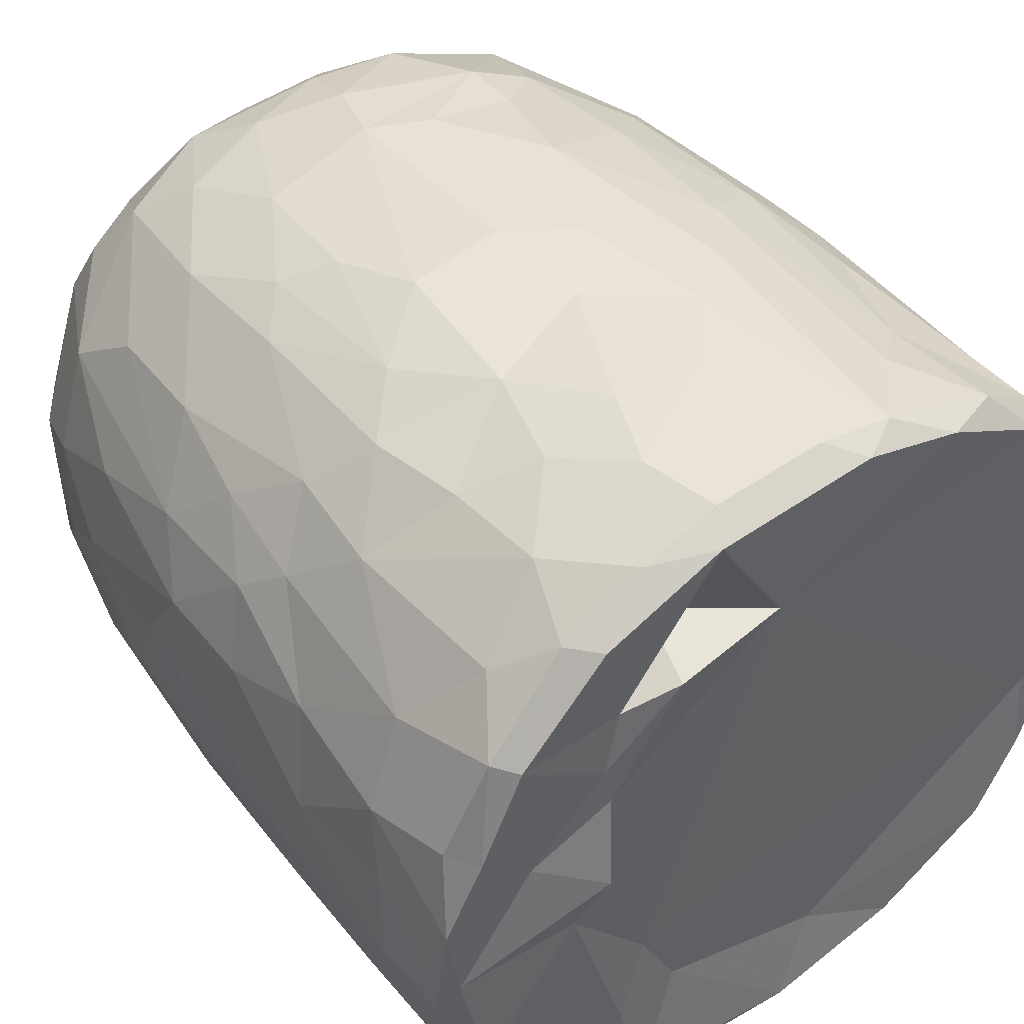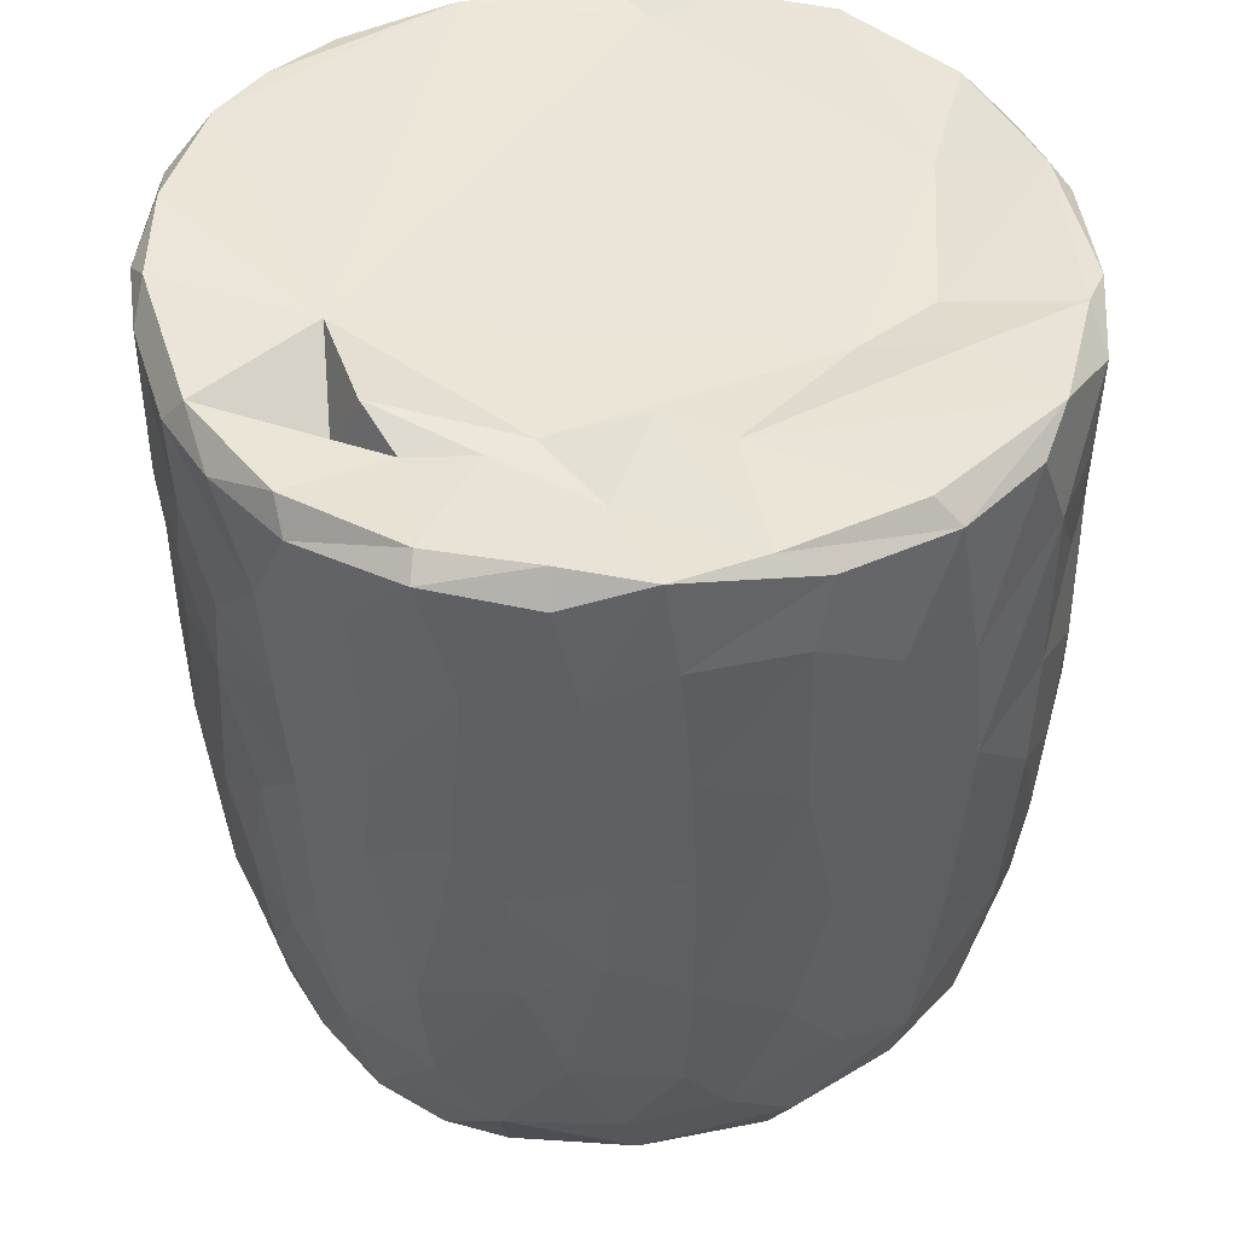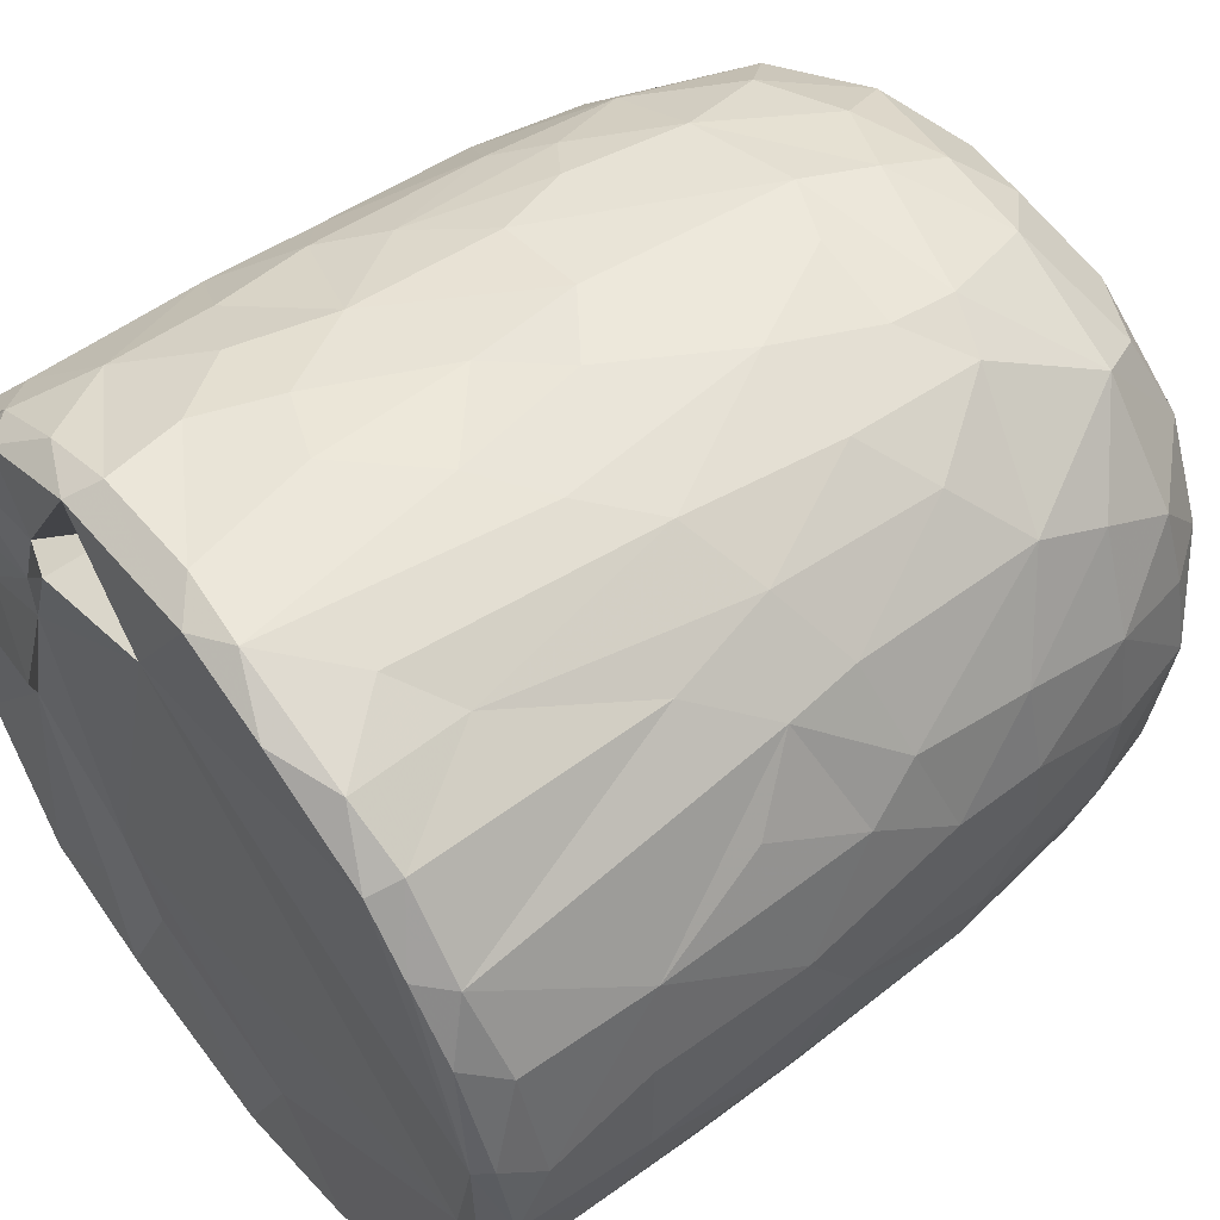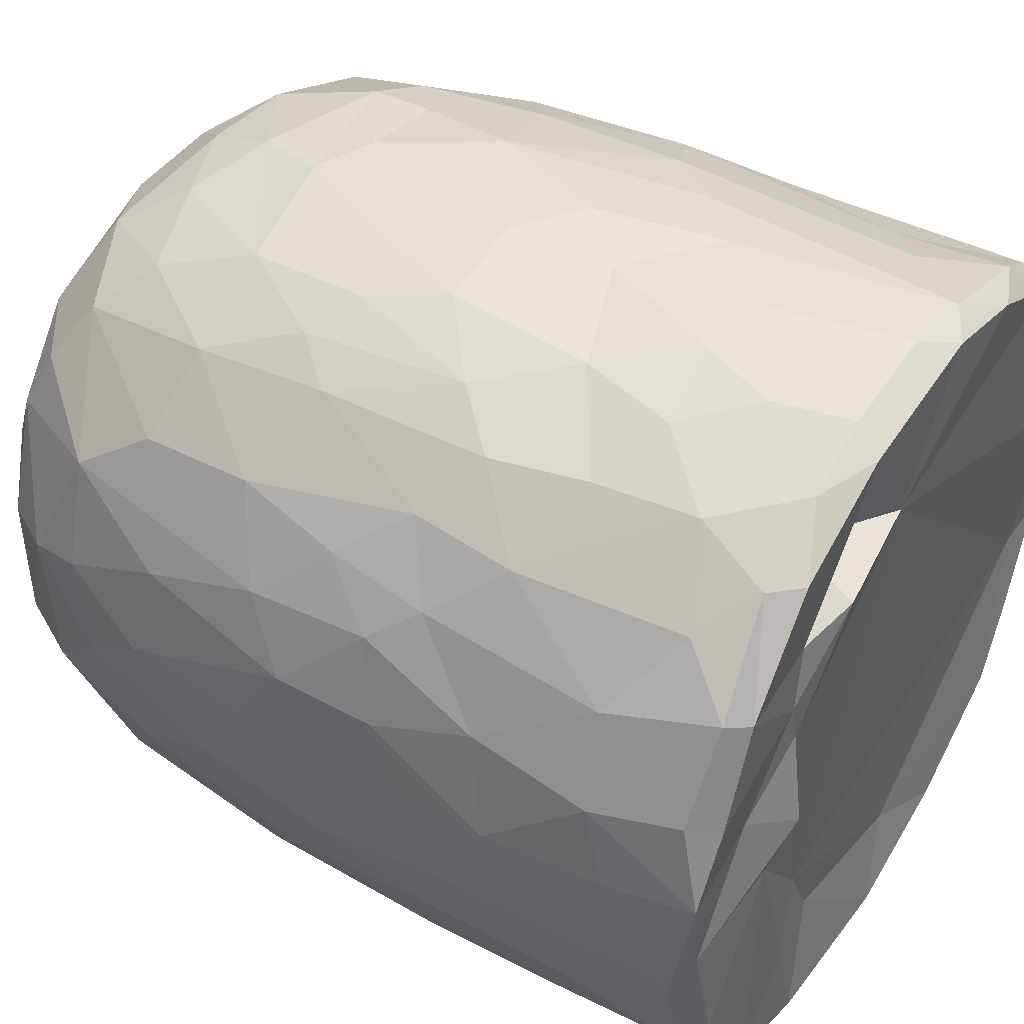
<metadata>
{"format":"obj","ext":"obj","renderer":"f3d","projection":"perspective","resolution":1024,"background":"white","views":[{"elev":45.8,"azim":142.9,"up":"+Z"},{"elev":44.6,"azim":76.0,"up":"+Y"},{"elev":52.9,"azim":-128.2,"up":"+Z"},{"elev":44.8,"azim":121.4,"up":"+Z"}]}
</metadata>
<code>
v 0.1369 -0.06004 -0.905
v 0.1614 -0.1938 -0.8928
v -0.06541 0.0784 -0.92
v 0.2044 0.2177 -0.9076
v 0.1724 0.4605 -0.9072
v -0.08499 0.5112 -0.9139
v -0.2269 0.3128 -0.8959
v 0.1653 0.8131 -0.9066
v -0.08796 0.819 -0.9151
v -0.3111 0.5312 -0.8705
v 0.299 0.7378 -0.8767
v -0.009158 0.9509 -0.9135
v -0.2681 0.9317 -0.8895
v -0.004637 -0.4073 -0.8773
v 0.1651 -0.5732 -0.8446
v -0.1641 -0.5789 -0.8513
v -0.15 -0.2468 -0.8828
v -0.4029 -0.2968 -0.8
v -0.2449 0.02883 -0.8887
v 0.3868 0.02679 -0.8496
v -0.4018 0.2295 -0.8383
v 0.3775 0.515 -0.8486
v 0.283 0.9772 -0.8659
v -0.05571 0.9931 -0.877
v -0.3608 -0.5127 -0.7877
v 0.3213 -0.3538 -0.8368
v -0.4723 -0.02036 -0.7984
v 0.4713 0.2305 -0.8106
v 0.4987 0.4962 -0.7758
v -0.4636 0.576 -0.7951
v 0.4801 0.7234 -0.8013
v -0.4968 0.9226 -0.8065
v 0.4673 0.9289 -0.8127
v -0.3835 0.9922 -0.8085
v 0.3687 0.9916 -0.8051
v -0.1326 -0.7628 -0.7785
v 0.1518 -0.7907 -0.7805
v -0.3265 -0.6867 -0.7619
v 0.4782 -0.4718 -0.7496
v 0.5389 -0.1944 -0.7485
v -0.6145 -0.2104 -0.6844
v 0.5212 -0.001305 -0.7708
v -0.5273 0.3022 -0.7724
v 0.6666 0.7417 -0.6734
v 0.3911 -0.6779 -0.7356
v -0.5957 -0.5385 -0.6514
v 0.652 0.3523 -0.6787
v -0.642 0.5967 -0.6728
v 0.6279 0.9975 -0.6687
v -0.1472 0.9623 -0.6784
v -0.2969 -0.9382 -0.5828
v -0.4024 -0.8159 -0.6671
v -0.07133 -0.9318 -0.6638
v 0.09704 -0.888 -0.7001
v 0.3621 -0.8855 -0.6279
v -0.5339 -0.6951 -0.6376
v 0.5815 -0.6969 -0.6081
v 0.6444 -0.3255 -0.646
v 0.6626 0.0914 -0.6677
v -0.6729 0.245 -0.6703
v -0.7388 0.9171 -0.5865
v -0.6548 0.9967 -0.635
v 0.4357 0.9861 -0.5435
v 0.7222 0.9412 -0.5982
v 0.2404 -0.9559 -0.5781
v -0.4607 -0.8844 -0.5498
v -0.7599 -0.2358 -0.5127
v 0.7906 0.2876 -0.5077
v -0.7668 0.9656 -0.2577
v 0.267 0.9591 -0.5469
v 0.1973 -0.9934 -0.488
v 0.5493 -0.8949 -0.462
v 0.7898 -0.148 -0.4748
v -0.8071 0.1823 -0.476
v -0.7942 0.7182 -0.4945
v 0.3615 0.9618 -0.3592
v -0.2232 -0.9874 -0.4841
v -0.6554 -0.7906 -0.4475
v 0.7452 -0.5783 -0.4386
v -0.809 0.4429 -0.4809
v 0.8131 0.5937 -0.4697
v -0.7638 0.9892 -0.4633
v 0.4882 -0.9589 -0.3956
v -0.5162 -0.9432 -0.3991
v 0.6676 -0.7674 -0.4405
v -0.8235 -0.08469 -0.4015
v 0.8438 0.9374 -0.4075
v -0.7711 -0.5579 -0.395
v 0.07642 -1.006 -0.3859
v -0.4233 -0.997 -0.2636
v -0.8598 -0.1782 -0.2987
v 0.8352 -0.06765 -0.3855
v 0.8764 0.3582 -0.3065
v -0.8596 0.9295 -0.346
v 0.8088 0.992 -0.3575
v 0.714 -0.8689 -0.1556
v 0.8329 -0.4704 -0.2621
v 0.5366 -0.9916 -0.1861
v -0.6821 -0.8679 -0.2416
v -0.7706 -0.7368 -0.2169
v -0.8875 0.2908 -0.2695
v 0.8824 0.6735 -0.305
v -0.877 0.7026 -0.3065
v 0.5779 0.9841 -0.07186
v 0.7847 -0.7369 -0.1842
v -0.8433 -0.5398 -0.1573
v 0.8851 -0.2707 -0.1311
v 0.8922 0.04499 -0.2024
v 0.8979 0.9322 -0.1584
v 0.07369 0.988 0.5732
v -0.9116 0.9356 -0.1045
v -0.8634 0.9853 -0.2023
v 0.4932 -0.9957 -0.01313
v -0.6269 -0.9498 -0.01765
v 0.9121 0.3858 -0.1331
v -0.915 0.6335 -0.1264
v 0.8668 0.9783 -0.05846
v -0.8792 -0.2055 -0.1835
v -0.9165 0.157 -0.05272
v 0.916 0.7743 -0.1226
v -0.3098 -0.9899 0.1693
v -0.7769 -0.791 0.03339
v 0.8425 -0.5875 -0.02762
v -0.8863 -0.3069 0.01381
v -0.8709 0.9974 0.1214
v 0.4277 -0.9974 0.3142
v 0.9053 -0.1288 0.07384
v 0.9238 0.4959 0.09311
v 0.5151 1.023 0.05678
v -0.5069 -0.9845 0.2009
v 0.7785 -0.7658 0.1545
v 0.8706 -0.4329 0.08024
v 0.9121 0.2138 0.07601
v -0.9141 0.2745 0.1187
v -0.921 0.8662 0.05253
v 0.4884 0.9828 0.2707
v 0.6916 -0.8946 0.127
v -0.6637 -0.8969 0.2237
v -0.844 -0.5669 0.05253
v 0.8125 -0.6361 0.1905
v -0.9131 0.63 0.1246
v -0.9017 0.9652 0.1326
v 0.9194 0.7787 0.1171
v 0.569 -0.9602 0.2472
v -0.8728 -0.3104 0.1635
v -0.888 -0.09694 0.1904
v 0.9017 0.984 0.1449
v 0.6849 0.9754 0.1861
v -0.7471 -0.7808 0.2202
v -0.8115 -0.5632 0.2865
v 0.891 -0.02538 0.2416
v 0.8311 -0.3946 0.3072
v -0.8643 0.1025 0.3307
v 0.8916 0.2092 0.2361
v 0.8939 0.723 0.2886
v 0.8718 0.4429 0.3228
v -0.8768 0.5916 0.3315
v -0.8698 0.8925 0.3306
v 0.8202 0.993 0.3224
v -0.8248 -0.3046 0.3617
v 0.8658 0.9281 0.3327
v 0.5055 0.9791 0.366
v -0.3684 -0.9907 0.3712
v 0.6006 -0.8983 0.3921
v -0.7014 -0.7622 0.395
v -0.5376 -0.9355 0.4041
v 0.1476 -0.991 0.4732
v 0.7368 -0.6403 0.4359
v 0.8304 -0.1233 0.4
v -0.8284 -0.02024 0.4123
v 0.8327 0.1616 0.4223
v -0.8198 0.9823 0.3872
v -0.1203 -0.9769 0.5098
v -0.8188 0.3248 0.4469
v 0.806 0.696 0.4845
v 0.3953 -0.9502 0.5185
v -0.7058 -0.5859 0.4983
v 0.6946 -0.4717 0.5565
v -0.7757 0.9258 0.528
v -0.7191 0.9929 0.548
v 0.346 1.015 0.5571
v 0.7203 0.9909 0.5338
v -0.2941 -0.9493 0.569
v 0.5669 -0.8373 0.5244
v 0.7146 -0.2047 0.585
v 0.7577 0.03516 0.5427
v -0.7322 0.1997 0.5972
v 0.7796 0.2716 0.5089
v 0.7664 0.9464 0.551
v -0.6116 0.9946 0.6727
v -0.4529 -0.8708 0.5824
v -0.5169 -0.749 0.642
v -0.6933 -0.4146 0.5791
v 0.4667 0.9716 0.5119
v 0.07933 -0.9434 0.6325
v -0.7127 0.0295 0.6075
v 0.6717 0.1897 0.6534
v 0.6948 0.4294 0.6401
v 0.2652 -0.8606 0.6918
v 0.4937 -0.7598 0.6488
v -0.1039 -0.8941 0.6828
v 0.5423 -0.4325 0.7121
v -0.6365 0.9275 0.7019
v -0.6254 0.3651 0.6963
v 0.6787 0.8225 0.6539
v 0.3096 0.8513 0.6104
v 0.5188 0.9879 0.7401
v -0.2307 -0.7661 0.762
v -0.5726 -0.2818 0.7114
v 0.5513 0.282 0.7588
v 0.5743 0.9206 0.7365
v 0.3937 -0.6512 0.7425
v -0.4257 -0.4959 0.7668
v -0.5747 0.118 0.7431
v 0.5459 -0.1168 0.7459
v -0.01658 -0.783 0.7747
v -0.3017 -0.5407 0.8107
v -0.4364 -0.1781 0.8009
v 0.5189 0.5074 0.7774
v 0.509 0.7464 0.7923
v -0.4872 0.6802 0.7821
v -0.5035 0.9428 0.7907
v -0.3558 1.001 0.8175
v 0.2469 0.9921 0.8551
v 0.1839 -0.7099 0.7848
v 0.3229 -0.4326 0.8142
v 0.4538 -0.222 0.7898
v 0.003828 -0.6279 0.833
v -0.2946 -0.3921 0.8217
v 0.3446 -0.1469 0.8406
v 0.4382 0.1644 0.8169
v -0.4109 0.1913 0.8327
v 0.3009 0.3679 0.8598
v 0.3623 0.5902 0.8532
v -0.3668 0.778 0.8455
v 0.3856 0.9278 0.8417
v 0.05348 -0.4637 0.8605
v -0.089 -0.4025 0.8573
v -0.2291 -0.1488 0.8707
v 0.275 0.03449 0.8725
v -0.2855 0.3309 0.8732
v 0.2418 0.7469 0.8914
v -0.2177 0.9433 0.8942
v -0.1276 0.9941 0.8777
v 0.06349 0.03365 0.9026
v -0.08943 0.1434 0.9013
v 0.0441 0.2815 0.8926
v -0.1452 0.4478 0.9002
v 0.1727 0.571 0.8981
v 0.2088 0.9249 0.8972
v -0.04957 0.9274 0.9123
v 0.01609 0.6357 0.9164
f 1 2 3
f 1 3 4
f 3 5 4
f 3 6 5
f 7 6 3
f 6 8 5
f 9 6 10
f 6 9 8
f 11 5 8
f 8 9 12
f 9 13 12
f 14 2 15
f 16 17 14
f 14 17 2
f 17 18 19
f 19 3 17
f 17 3 2
f 2 1 20
f 20 1 4
f 19 21 7
f 7 3 19
f 5 22 4
f 10 6 7
f 11 22 5
f 10 13 9
f 8 12 23
f 8 23 11
f 24 12 13
f 12 24 23
f 16 14 15
f 25 18 16
f 15 2 26
f 18 17 16
f 2 20 26
f 27 19 18
f 27 21 19
f 20 4 28
f 4 22 28
f 21 10 7
f 29 28 22
f 30 10 21
f 31 22 11
f 30 13 10
f 32 13 30
f 11 33 31
f 23 33 11
f 34 13 32
f 34 24 13
f 35 33 23
f 24 35 23
f 36 16 37
f 16 15 37
f 38 16 36
f 38 25 16
f 39 26 40
f 27 18 41
f 26 20 40
f 20 42 40
f 20 28 42
f 27 43 21
f 30 21 43
f 31 29 22
f 29 31 44
f 37 15 45
f 25 38 46
f 39 45 15
f 26 39 15
f 29 47 28
f 30 43 48
f 47 29 44
f 48 32 30
f 31 33 44
f 44 33 49
f 49 33 35
f 34 50 24
f 51 52 53
f 52 36 53
f 53 36 37
f 53 37 54
f 52 38 36
f 37 45 55
f 46 38 56
f 57 45 39
f 18 25 46
f 58 39 40
f 42 28 59
f 60 43 27
f 59 28 47
f 61 32 48
f 32 62 34
f 63 49 35
f 37 55 54
f 57 55 45
f 52 56 38
f 39 58 57
f 18 46 41
f 59 40 42
f 41 60 27
f 48 43 60
f 64 44 49
f 62 32 61
f 62 50 34
f 54 65 53
f 55 65 54
f 66 56 52
f 40 59 58
f 41 67 60
f 59 47 68
f 68 47 44
f 62 69 50
f 50 70 24
f 70 35 24
f 35 70 63
f 65 71 53
f 66 52 51
f 57 72 55
f 41 46 67
f 73 58 59
f 60 67 74
f 75 61 48
f 76 70 50
f 77 51 53
f 78 56 66
f 46 56 78
f 58 79 57
f 58 73 79
f 73 59 68
f 48 80 75
f 44 81 68
f 44 64 81
f 62 61 82
f 82 69 62
f 50 69 76
f 77 53 71
f 55 83 65
f 72 83 55
f 66 84 78
f 85 72 57
f 86 74 67
f 80 48 60
f 80 60 74
f 64 87 81
f 49 87 64
f 84 66 51
f 78 88 46
f 88 67 46
f 89 77 71
f 51 90 84
f 90 51 77
f 83 71 65
f 79 85 57
f 91 86 67
f 73 68 92
f 68 81 93
f 94 61 75
f 61 94 82
f 70 76 63
f 87 49 95
f 96 72 85
f 73 97 79
f 68 93 92
f 98 89 71
f 78 84 99
f 78 100 88
f 91 67 88
f 92 97 73
f 91 74 86
f 80 74 101
f 102 93 81
f 80 103 75
f 87 102 81
f 76 104 63
f 83 98 71
f 96 83 72
f 96 85 105
f 85 79 105
f 79 97 105
f 106 91 88
f 92 107 97
f 91 101 74
f 93 108 92
f 80 101 103
f 103 94 75
f 87 109 102
f 110 76 69
f 63 104 49
f 98 83 96
f 99 100 78
f 106 88 100
f 92 108 107
f 111 94 103
f 82 94 112
f 89 90 77
f 113 89 98
f 99 84 114
f 102 115 93
f 103 101 116
f 95 117 87
f 117 109 87
f 112 69 82
f 91 106 118
f 119 91 118
f 119 101 91
f 115 108 93
f 109 120 102
f 111 112 94
f 49 104 95
f 104 117 95
f 114 84 90
f 116 101 119
f 115 102 120
f 103 116 111
f 89 121 90
f 99 122 100
f 97 123 105
f 97 107 123
f 118 106 124
f 111 125 112
f 126 121 89
f 113 126 89
f 122 99 114
f 122 106 100
f 108 127 107
f 124 119 118
f 120 128 115
f 125 69 112
f 129 117 104
f 90 130 114
f 131 96 105
f 107 132 123
f 115 127 108
f 115 133 127
f 134 116 119
f 135 111 116
f 110 136 76
f 136 104 76
f 121 130 90
f 113 98 137
f 96 137 98
f 122 114 138
f 105 123 131
f 106 122 139
f 139 124 106
f 132 140 123
f 141 116 134
f 141 135 116
f 142 111 135
f 109 143 120
f 111 142 125
f 136 129 104
f 144 113 137
f 96 131 137
f 140 131 123
f 145 124 139
f 107 127 132
f 128 133 115
f 138 114 130
f 146 124 145
f 124 146 119
f 134 119 146
f 120 143 128
f 109 147 143
f 109 117 147
f 148 117 129
f 138 149 122
f 122 150 139
f 127 151 132
f 133 151 127
f 148 147 117
f 126 113 144
f 150 122 149
f 145 139 150
f 132 152 140
f 152 132 151
f 153 134 146
f 133 154 151
f 147 155 143
f 136 148 129
f 154 128 156
f 133 128 154
f 157 141 134
f 156 128 155
f 155 128 143
f 157 135 141
f 158 142 135
f 148 159 147
f 160 145 150
f 157 134 153
f 158 135 157
f 147 161 155
f 136 162 148
f 163 130 121
f 164 144 137
f 138 165 149
f 164 137 131
f 165 150 149
f 160 146 145
f 159 161 147
f 125 110 69
f 162 159 148
f 163 166 130
f 167 121 126
f 138 130 166
f 168 164 131
f 168 131 140
f 151 169 152
f 170 146 160
f 153 146 170
f 154 156 171
f 172 142 158
f 142 172 125
f 173 163 121
f 152 168 140
f 154 171 151
f 174 157 153
f 175 156 155
f 175 155 161
f 176 167 126
f 176 126 144
f 164 176 144
f 165 138 166
f 177 150 165
f 169 168 152
f 169 178 168
f 151 171 169
f 179 158 157
f 172 180 125
f 181 136 110
f 162 182 159
f 167 173 121
f 183 166 163
f 164 168 184
f 177 160 150
f 178 169 185
f 186 169 171
f 153 170 187
f 153 187 174
f 156 188 171
f 175 188 156
f 161 189 175
f 189 159 182
f 189 161 159
f 180 190 125
f 181 162 136
f 163 173 183
f 166 183 191
f 184 176 164
f 166 192 165
f 191 192 166
f 193 160 177
f 185 169 186
f 171 188 186
f 179 172 158
f 172 179 180
f 190 110 125
f 194 182 162
f 181 194 162
f 195 167 176
f 177 165 192
f 193 170 160
f 170 196 187
f 197 186 188
f 198 188 175
f 179 157 187
f 187 157 174
f 195 173 167
f 199 195 176
f 168 200 184
f 193 177 192
f 200 168 178
f 196 170 193
f 173 201 183
f 184 199 176
f 178 185 202
f 186 197 185
f 188 198 197
f 203 179 204
f 189 205 175
f 203 180 179
f 110 206 181
f 181 206 194
f 194 207 182
f 201 173 195
f 183 208 191
f 208 183 201
f 184 200 199
f 202 200 178
f 196 193 209
f 197 198 210
f 179 187 204
f 198 175 205
f 203 190 180
f 189 182 211
f 208 192 191
f 199 200 212
f 200 202 212
f 192 213 193
f 193 213 209
f 214 196 209
f 185 197 215
f 187 196 214
f 189 211 205
f 182 207 211
f 195 216 201
f 195 199 216
f 217 213 192
f 209 213 218
f 185 215 202
f 209 218 214
f 197 210 215
f 214 204 187
f 219 198 220
f 205 220 198
f 203 204 221
f 211 220 205
f 190 203 222
f 190 223 110
f 224 194 206
f 201 216 208
f 225 216 199
f 217 192 208
f 212 225 199
f 225 212 226
f 202 226 212
f 226 202 227
f 215 227 202
f 214 221 204
f 198 219 210
f 222 203 221
f 223 190 222
f 224 207 194
f 228 208 216
f 225 228 216
f 217 208 228
f 213 217 229
f 213 229 218
f 230 227 231
f 215 231 227
f 232 214 218
f 210 231 215
f 221 214 232
f 210 219 233
f 220 234 219
f 221 235 222
f 236 220 211
f 207 224 236
f 207 236 211
f 110 224 206
f 225 226 228
f 237 228 226
f 237 217 228
f 238 229 217
f 238 217 237
f 230 237 226
f 229 238 239
f 227 230 226
f 229 239 218
f 240 230 231
f 232 218 239
f 210 233 231
f 235 232 241
f 235 221 232
f 219 234 233
f 220 242 234
f 235 243 222
f 243 223 222
f 243 244 223
f 223 244 110
f 244 224 110
f 245 238 237
f 239 238 245
f 240 245 237
f 240 237 230
f 246 239 245
f 241 232 239
f 241 239 246
f 233 247 245
f 233 245 240
f 231 233 240
f 248 241 246
f 248 243 241
f 234 249 233
f 243 235 241
f 242 249 234
f 250 242 220
f 220 236 250
f 224 250 236
f 244 243 251
f 244 251 250
f 224 244 250
f 247 246 245
f 248 246 247
f 252 248 247
f 252 247 249
f 233 249 247
f 243 248 252
f 251 243 252
f 252 249 242
f 251 252 242
f 250 251 242

</code>
